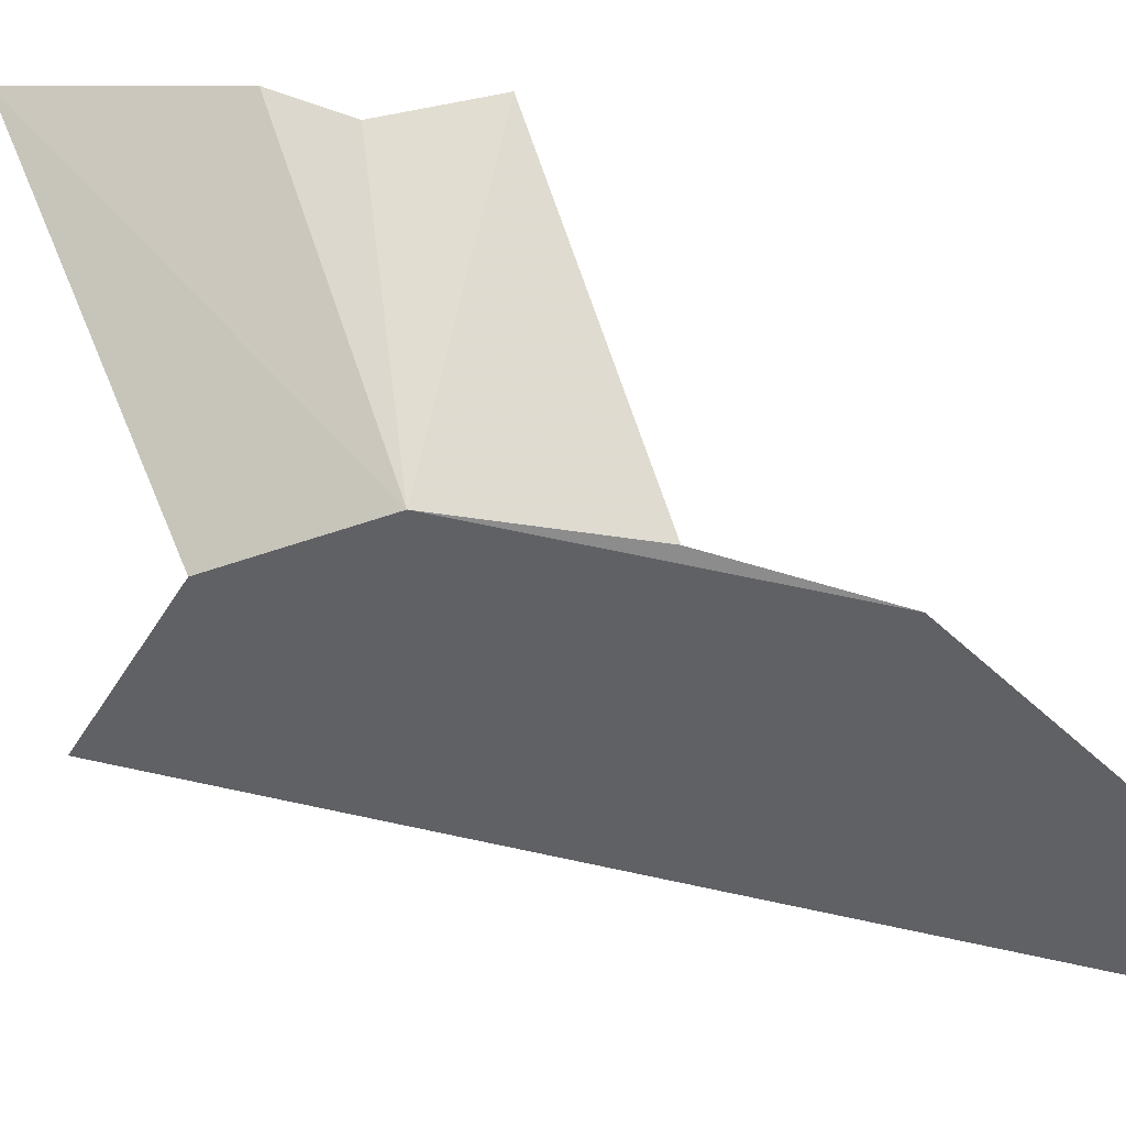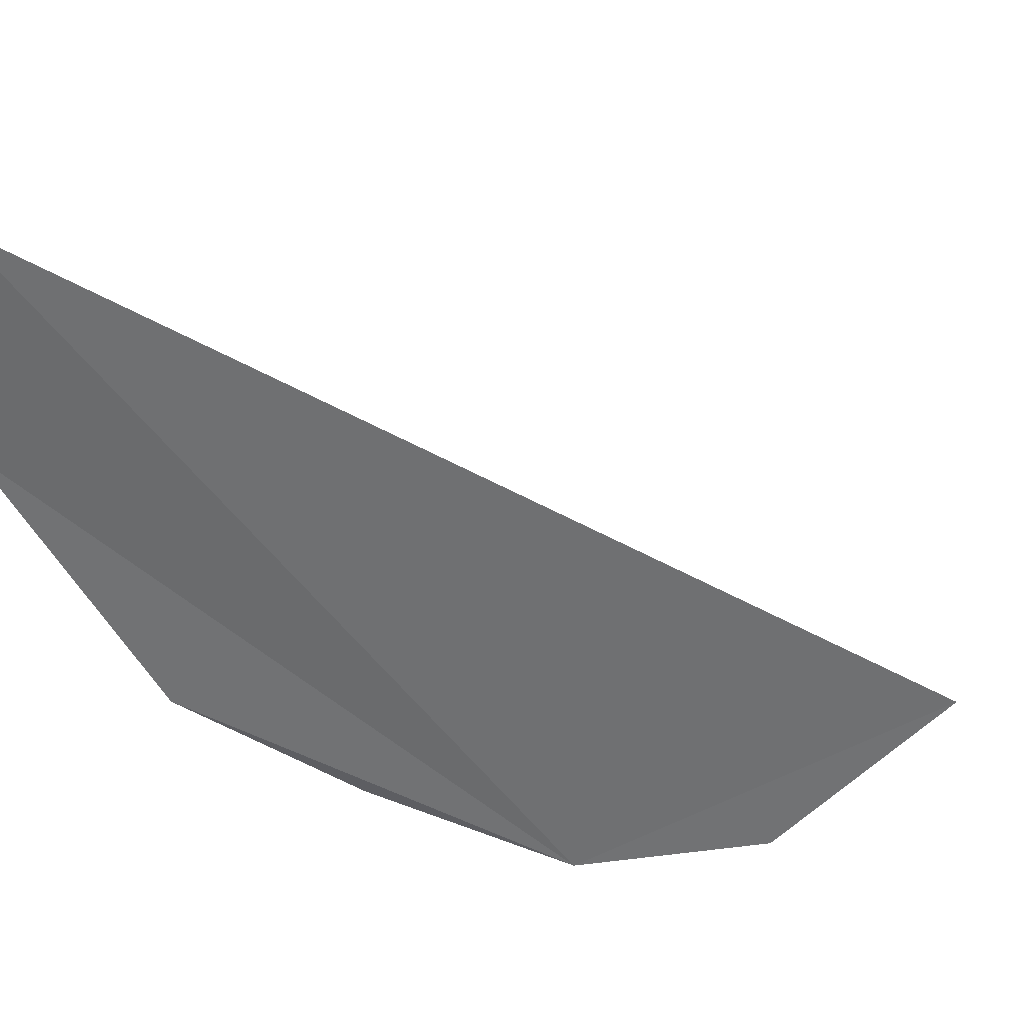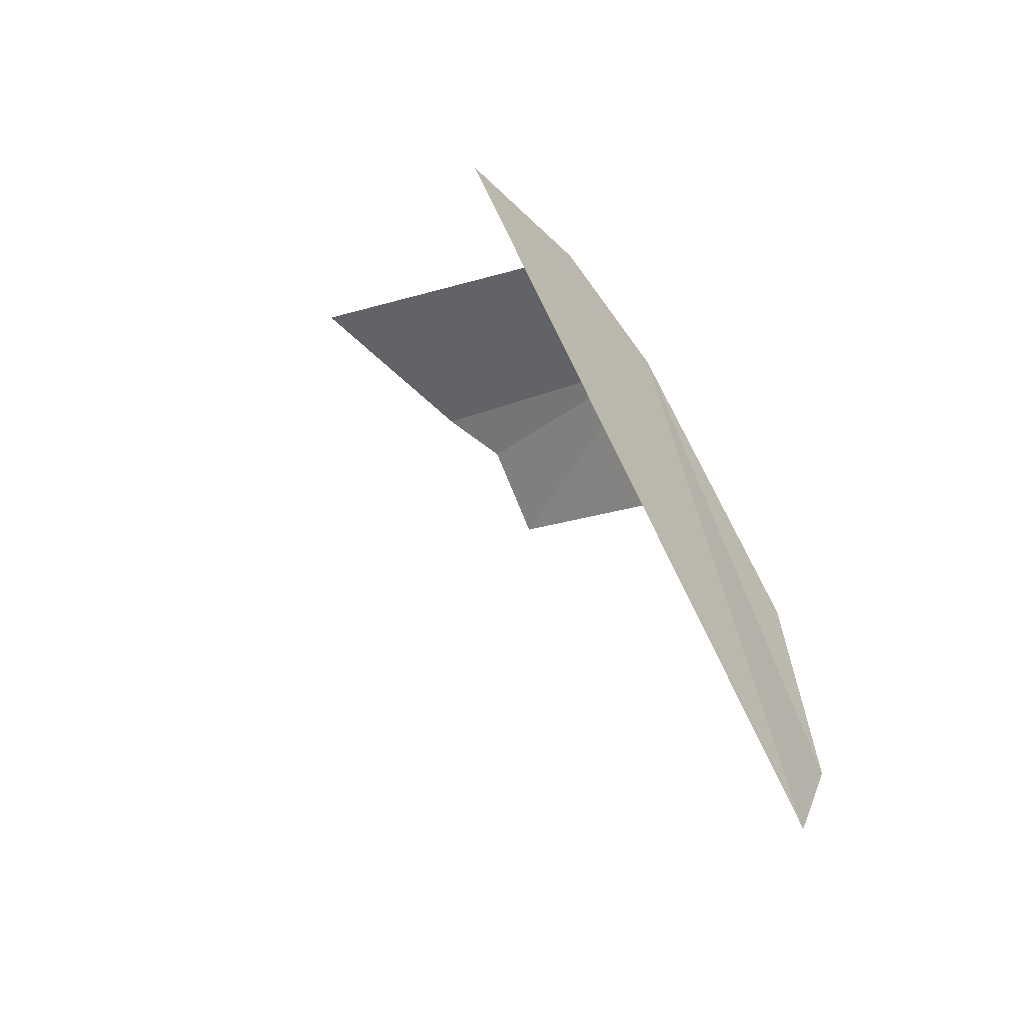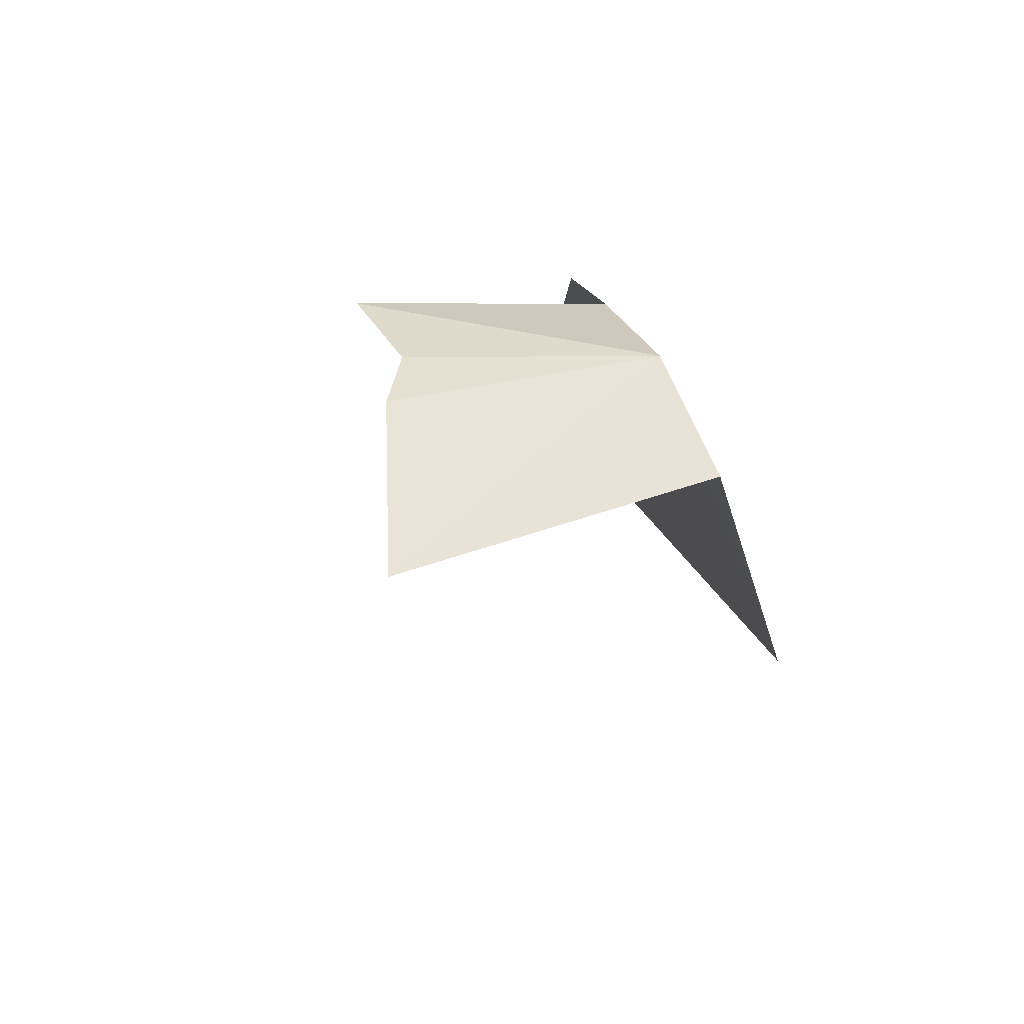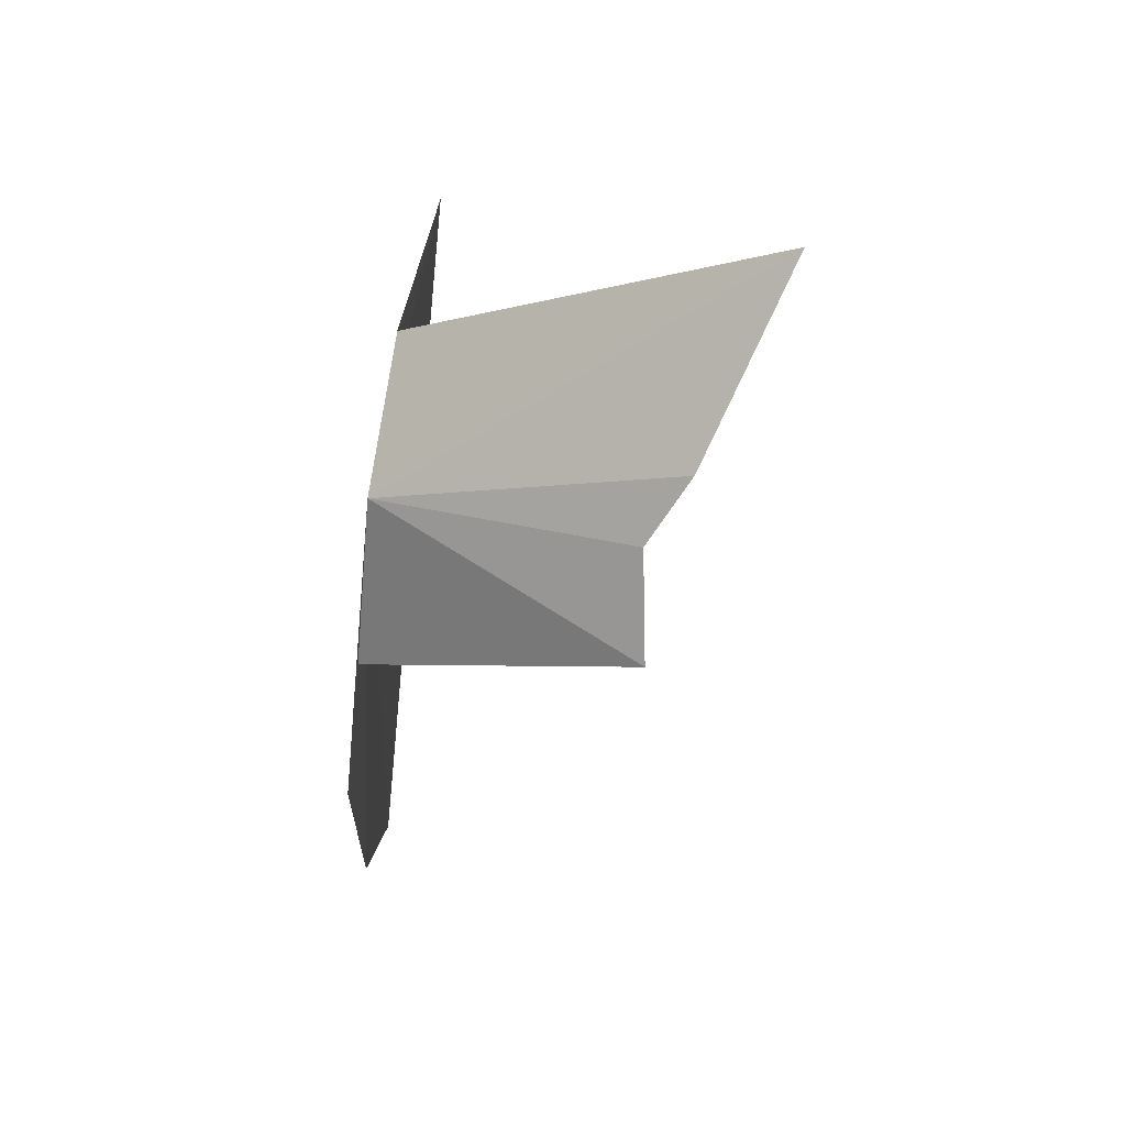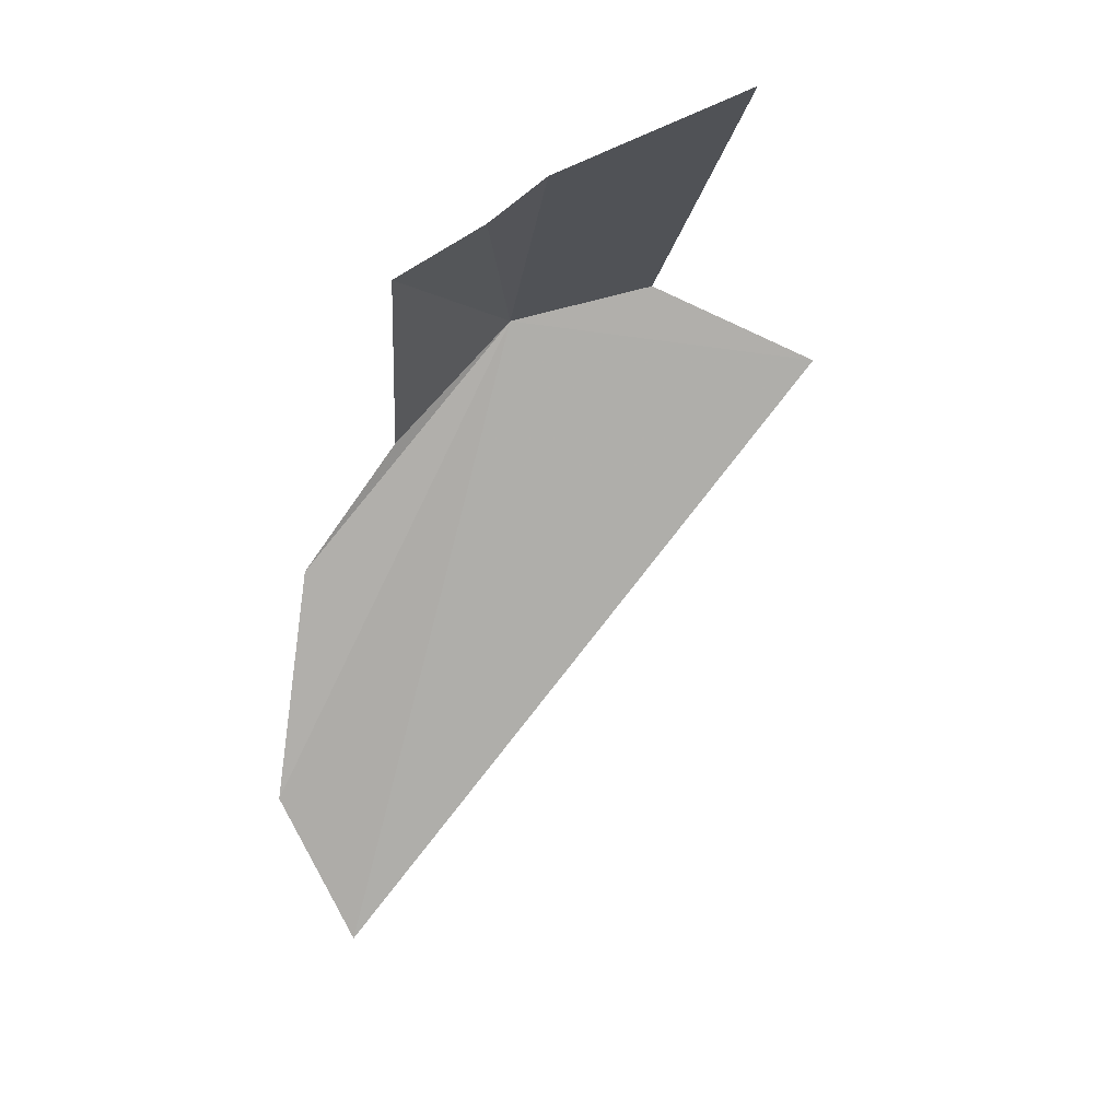
<metadata>
{"format":"obj","ext":"obj","renderer":"f3d","projection":"perspective","resolution":1024,"background":"white","views":[{"elev":-48.4,"azim":-144.7,"up":"+Z"},{"elev":-54.3,"azim":21.5,"up":"+Z"},{"elev":-60.3,"azim":127.0,"up":"+Y"},{"elev":72.0,"azim":68.9,"up":"+Y"},{"elev":73.2,"azim":-80.5,"up":"+Y"},{"elev":13.1,"azim":-6.1,"up":"+Y"}]}
</metadata>
<code>
v -22.93 29.35 -0.02495
v -38.74 -2.666 0.2096
v -36.61 12.96 -0.001686
v -30.52 21.46 0.2098
v -33.96 -13.02 0.0181
v -2.891 26.52 0.2795
v -31.08 33.83 16.72
v -13.65 31.52 0.05627
v -25.57 36.87 15.67
v -22.23 39.67 17.69
v -11.07 44.67 21.32
f 1 2 3
f 1 3 4
f 1 6 5
f 1 4 7
f 1 8 6
f 1 7 9
f 1 9 10
f 1 10 11
f 1 11 8
f 1 5 2

</code>
